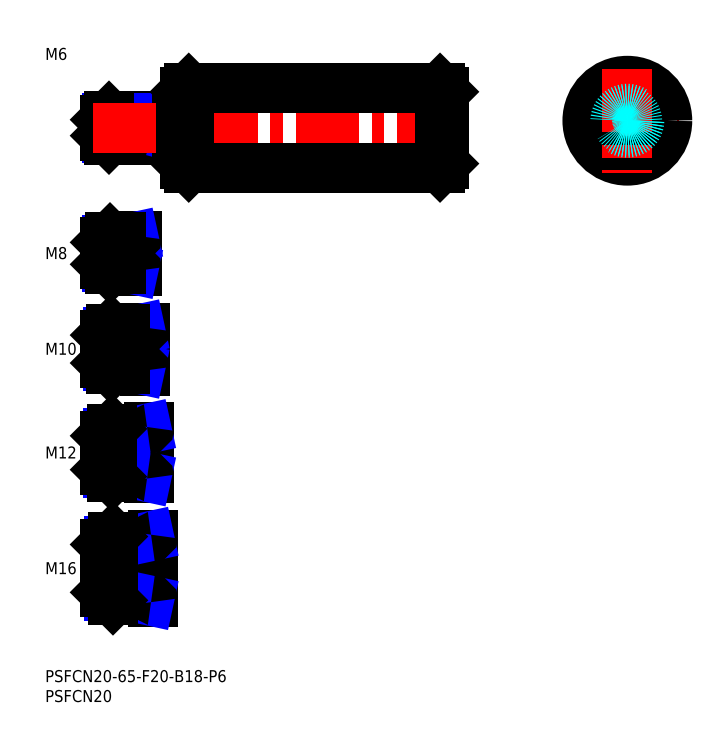
<metadata>
{"format":"dxf","ext":"dxf","renderer":"ezdxf+matplotlib","layout":"modelspace","background":"white","min_lineweight":24,"dpi":150}
</metadata>
<code>
0
SECTION
2
ENTITIES
0
INSERT
8
MSM_CONTINUOUS
2
*U12
10
0
20
0
30
0
0
INSERT
8
MSM_CONTINUOUS
2
*U13
10
0
20
0
30
0
0
INSERT
8
MSM_CONTINUOUS
2
*U14
10
0
20
0
30
0
0
LINE
8
MSM_CENTER
10
13
20
25.5
30
0
11
29
21
25.5
31
0
0
LINE
8
MSM_CENTER
10
13
20
54.5
30
0
11
28
21
54.5
31
0
0
INSERT
8
MSM_CONTINUOUS
2
*U15
10
0
20
0
30
0
0
INSERT
8
MSM_CONTINUOUS
2
*U16
10
0
20
0
30
0
0
LINE
8
MSM_CENTER
10
13
20
80.5
30
0
11
27
21
80.5
31
0
0
INSERT
8
MSM_CONTINUOUS
2
*U17
10
0
20
0
30
0
0
LINE
8
MSM_CENTER
10
13
20
104.5
30
0
11
25
21
104.5
31
0
0
INSERT
8
MSM_CONTINUOUS
2
*U18
10
0
20
0
30
0
0
LINE
8
MSM_CONTINUOUS
10
34.6
20
139
30
0
11
16
21
139
31
0
0
LINE
8
MSM_NARROW
10
33
20
138.5
30
0
11
15.46
21
138.5
31
0
0
LINE
8
MSM_NARROW
10
33
20
133.5
30
0
11
15.46
21
133.5
31
0
0
LINE
8
MSM_CONTINUOUS
10
34.6
20
133
30
0
11
16
21
133
31
0
0
LINE
8
MSM_CONTINUOUS
10
15
20
138
30
0
11
15
21
134
31
0
0
LINE
8
MSM_NARROW
10
19
20
101.2
30
0
11
15.57
21
101.2
31
0
0
LINE
8
MSM_CONTINUOUS
10
22.6
20
100.5
30
0
11
16.25
21
100.5
31
0
0
LINE
8
MSM_CONTINUOUS
10
22.6
20
108.5
30
0
11
16.25
21
108.5
31
0
0
LINE
8
MSM_NARROW
10
19
20
107.8
30
0
11
15.57
21
107.8
31
0
0
LINE
8
MSM_CONTINUOUS
10
15
20
101.7
30
0
11
15
21
107.2
31
0
0
LINE
8
MSM_NARROW
10
20
20
76.31
30
0
11
15.69
21
76.31
31
0
0
LINE
8
MSM_CONTINUOUS
10
24.6
20
75.5
30
0
11
16.5
21
75.5
31
0
0
LINE
8
MSM_CONTINUOUS
10
24.6
20
85.5
30
0
11
16.5
21
85.5
31
0
0
LINE
8
MSM_NARROW
10
20
20
84.69
30
0
11
15.69
21
84.69
31
0
0
LINE
8
MSM_CONTINUOUS
10
15
20
77
30
0
11
15
21
84
31
0
0
LINE
8
MSM_NARROW
10
21
20
49.45
30
0
11
15.8
21
49.45
31
0
0
LINE
8
MSM_CONTINUOUS
10
25.6
20
48.5
30
0
11
16.75
21
48.5
31
0
0
LINE
8
MSM_CONTINUOUS
10
25.6
20
60.5
30
0
11
16.75
21
60.5
31
0
0
LINE
8
MSM_NARROW
10
21
20
59.55
30
0
11
15.8
21
59.55
31
0
0
LINE
8
MSM_CONTINUOUS
10
15
20
50.25
30
0
11
15
21
58.75
31
0
0
LINE
8
MSM_CONTINUOUS
10
26.6
20
17.5
30
0
11
17
21
17.5
31
0
0
LINE
8
MSM_NARROW
10
21
20
18.58
30
0
11
15.92
21
18.58
31
0
0
LINE
8
MSM_NARROW
10
21
20
32.42
30
0
11
15.92
21
32.42
31
0
0
LINE
8
MSM_CONTINUOUS
10
26.6
20
33.5
30
0
11
17
21
33.5
31
0
0
LINE
8
MSM_CONTINUOUS
10
15
20
19.5
30
0
11
15
21
31.5
31
0
0
LINE
8
MSM_CONTINUOUS
10
23
20
108.9
30
0
11
23
21
100.1
31
0
0
LINE
8
MSM_CONTINUOUS
10
26
20
48.1
30
0
11
26
21
60.9
31
0
0
LINE
8
MSM_CONTINUOUS
10
25
20
85.9
30
0
11
25
21
75.1
31
0
0
LINE
8
MSM_CONTINUOUS
10
27
20
33.9
30
0
11
27
21
17.1
31
0
0
LINE
8
MSM_CONTINUOUS
10
21
20
48.5
30
0
11
21
21
60.5
31
0
0
LINE
8
MSM_CONTINUOUS
10
21
20
33.5
30
0
11
21
21
17.5
31
0
0
LINE
8
MSM_NARROW
10
33
20
138.5
30
0
11
35
21
139
31
0
0
LINE
8
MSM_NARROW
10
33
20
133.5
30
0
11
35
21
133
31
0
0
LINE
8
MSM_NARROW
10
19
20
107.8
30
0
11
22.12
21
108.5
31
0
0
LINE
8
MSM_NARROW
10
19
20
101.2
30
0
11
22.12
21
100.5
31
0
0
LINE
8
MSM_NARROW
10
20
20
84.69
30
0
11
23.75
21
85.5
31
0
0
LINE
8
MSM_NARROW
10
20
20
76.31
30
0
11
23.75
21
75.5
31
0
0
LINE
8
MSM_NARROW
10
21
20
59.55
30
0
11
25.38
21
60.5
31
0
0
LINE
8
MSM_NARROW
10
21
20
49.45
30
0
11
25.38
21
48.5
31
0
0
LINE
8
MSM_NARROW
10
21
20
32.42
30
0
11
26
21
33.5
31
0
0
LINE
8
MSM_NARROW
10
21
20
18.58
30
0
11
26
21
17.5
31
0
0
LINE
8
MSM_CONTINUOUS
10
16
20
139
30
0
11
15
21
138
31
0
0
LINE
8
MSM_CONTINUOUS
10
16
20
133
30
0
11
15
21
134
31
0
0
LINE
8
MSM_CONTINUOUS
10
16
20
139
30
0
11
16
21
133
31
0
0
LINE
8
MSM_CONTINUOUS
10
16.25
20
108.5
30
0
11
15
21
107.2
31
0
0
LINE
8
MSM_CONTINUOUS
10
16.25
20
100.5
30
0
11
15
21
101.7
31
0
0
LINE
8
MSM_CONTINUOUS
10
16.25
20
108.5
30
0
11
16.25
21
100.5
31
0
0
LINE
8
MSM_CONTINUOUS
10
16.5
20
85.5
30
0
11
15
21
84
31
0
0
LINE
8
MSM_CONTINUOUS
10
16.5
20
75.5
30
0
11
15
21
77
31
0
0
LINE
8
MSM_CONTINUOUS
10
16.5
20
85.5
30
0
11
16.5
21
75.5
31
0
0
LINE
8
MSM_CONTINUOUS
10
16.75
20
60.5
30
0
11
15
21
58.75
31
0
0
LINE
8
MSM_CONTINUOUS
10
16.75
20
48.5
30
0
11
15
21
50.25
31
0
0
LINE
8
MSM_CONTINUOUS
10
16.75
20
60.5
30
0
11
16.75
21
48.5
31
0
0
LINE
8
MSM_CONTINUOUS
10
17
20
33.5
30
0
11
15
21
31.5
31
0
0
LINE
8
MSM_CONTINUOUS
10
17
20
17.5
30
0
11
15
21
19.5
31
0
0
LINE
8
MSM_CONTINUOUS
10
17
20
17.5
30
0
11
17
21
33.5
31
0
0
LINE
8
MSM_CONTINUOUS
10
33
20
139
30
0
11
33
21
133
31
0
0
LINE
8
MSM_CONTINUOUS
10
19
20
108.5
30
0
11
19
21
100.5
31
0
0
LINE
8
MSM_CONTINUOUS
10
20
20
85.5
30
0
11
20
21
75.5
31
0
0
ARC
8
MSM_CONTINUOUS
10
34.6
20
139.4
30
0
40
0.4
50
270
51
0
0
ARC
8
MSM_CONTINUOUS
10
34.6
20
132.6
30
0
40
0.4
50
0
51
90
0
ARC
8
MSM_CONTINUOUS
10
22.6
20
108.9
30
0
40
0.4
50
270
51
0
0
ARC
8
MSM_CONTINUOUS
10
22.6
20
100.1
30
0
40
0.4
50
0
51
90
0
ARC
8
MSM_CONTINUOUS
10
24.6
20
85.9
30
0
40
0.4
50
270
51
0
0
ARC
8
MSM_CONTINUOUS
10
24.6
20
75.1
30
0
40
0.4
50
0
51
90
0
ARC
8
MSM_CONTINUOUS
10
25.6
20
60.9
30
0
40
0.4
50
270
51
0
0
ARC
8
MSM_CONTINUOUS
10
25.6
20
48.1
30
0
40
0.4
50
0
51
90
0
ARC
8
MSM_CONTINUOUS
10
26.6
20
33.9
30
0
40
0.4
50
270
51
0
0
ARC
8
MSM_CONTINUOUS
10
26.6
20
17.1
30
0
40
0.4
50
0
51
90
0
LINE
8
MSM_CENTER
10
12
20
136
30
0
11
103
21
136
31
0
0
LINE
8
MSM_CONTINUOUS
10
36
20
146
30
0
11
99
21
146
31
0
0
LINE
8
MSM_CONTINUOUS
10
36
20
126
30
0
11
99
21
126
31
0
0
LINE
8
MSM_CONTINUOUS
10
35
20
145
30
0
11
35
21
127
31
0
0
LINE
8
MSM_CONTINUOUS
10
36
20
146
30
0
11
36
21
126
31
0
0
LINE
8
MSM_CONTINUOUS
10
35
20
127
30
0
11
36
21
126
31
0
0
LINE
8
MSM_CONTINUOUS
10
36
20
146
30
0
11
35
21
145
31
0
0
LINE
8
MSM_CONTINUOUS
10
100
20
145
30
0
11
100
21
127
31
0
0
LINE
8
MSM_CONTINUOUS
10
99
20
146
30
0
11
99
21
126
31
0
0
LINE
8
MSM_CONTINUOUS
10
99
20
126
30
0
11
100
21
127
31
0
0
LINE
8
MSM_CONTINUOUS
10
99
20
146
30
0
11
100
21
145
31
0
0
LINE
8
MSM_CENTER
10
133
20
137.8
30
0
11
159
21
137.8
31
0
0
CIRCLE
8
MSM_CONTINUOUS
10
146
20
137.8
30
0
40
10
0
LINE
8
MSM_CENTER
10
146
20
150.8
30
0
11
146
21
124.8
31
0
0
CIRCLE
8
MSM_DASHED
10
146
20
137.8
30
0
40
2.458
0
CIRCLE
8
MSM_DASHED
10
146
20
137.8
30
0
40
3
0
ENDSEC
0
EOF

</code>
